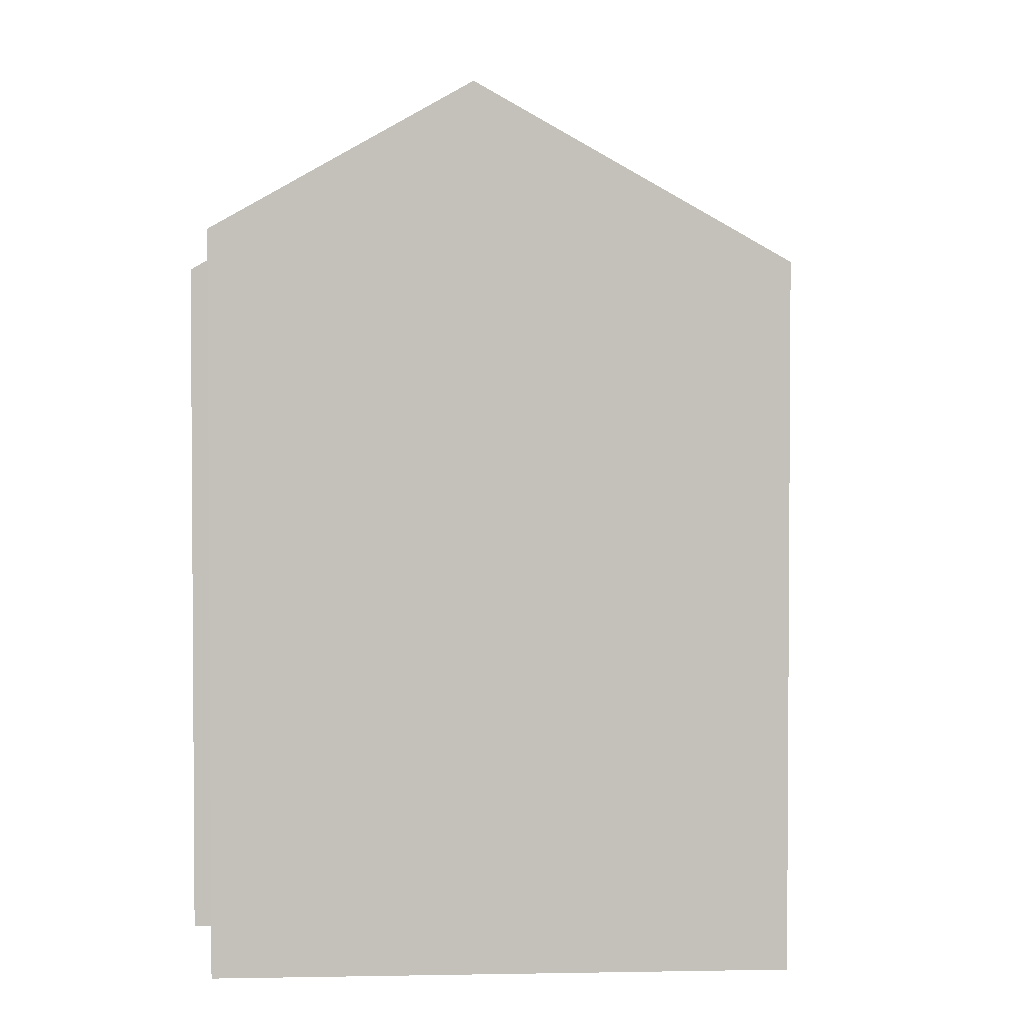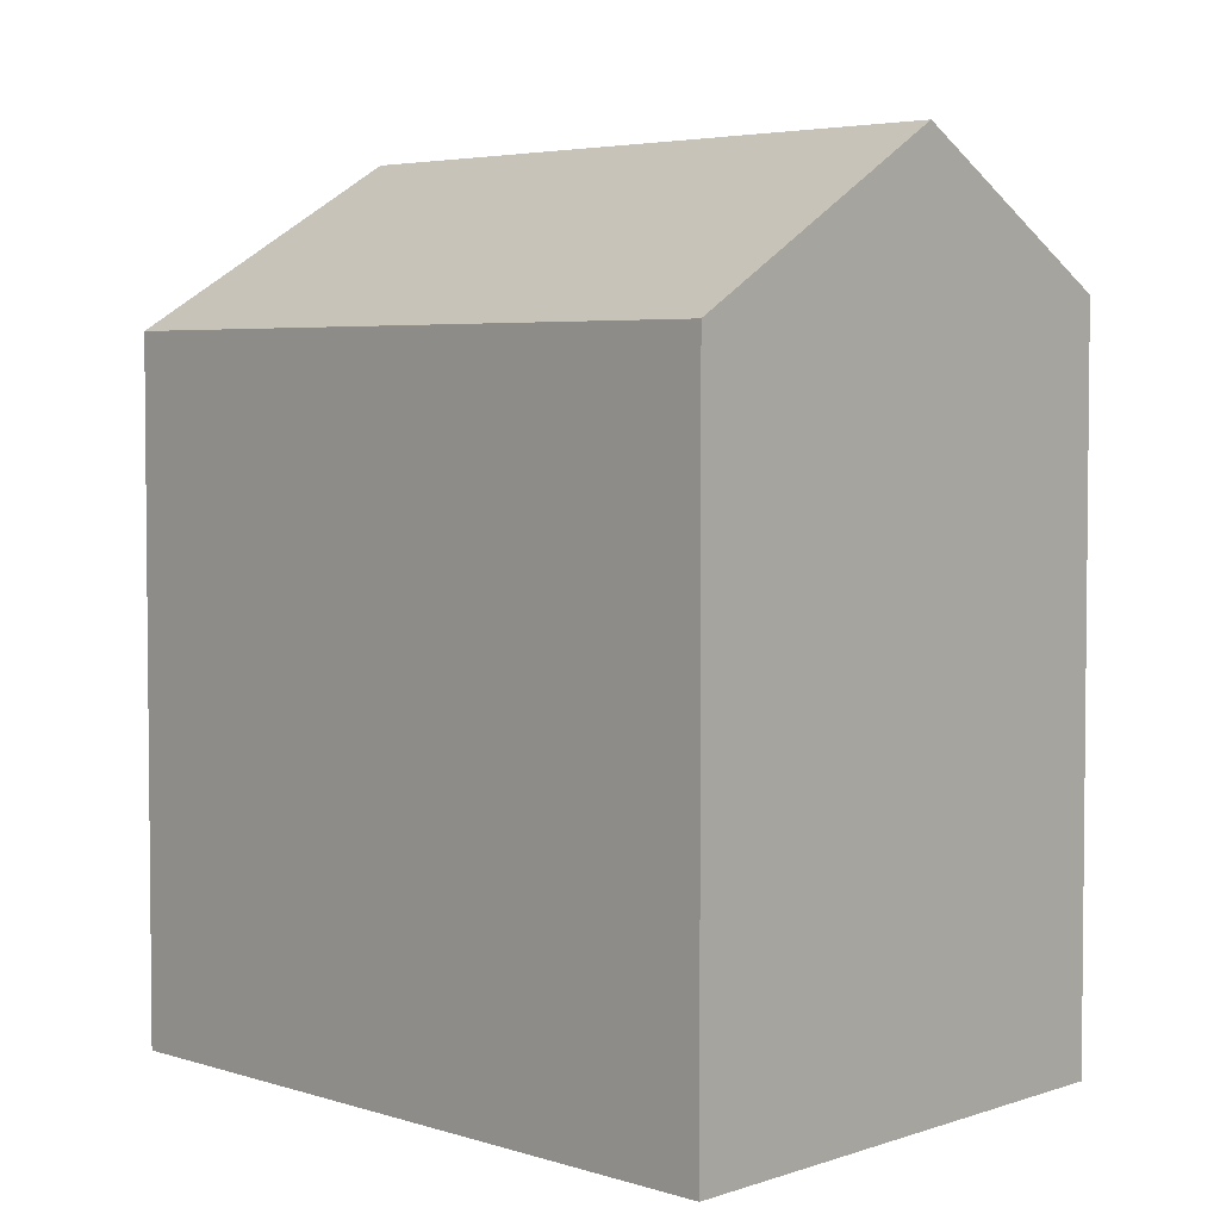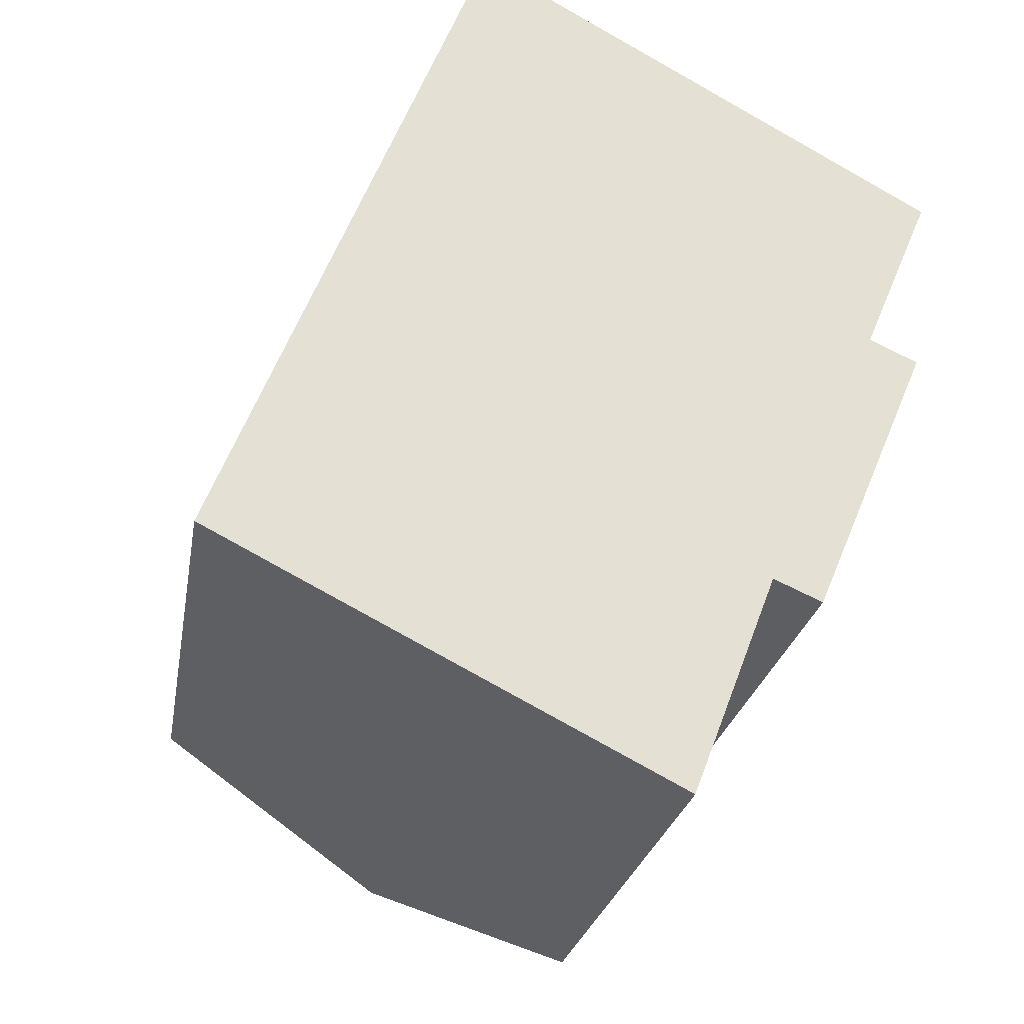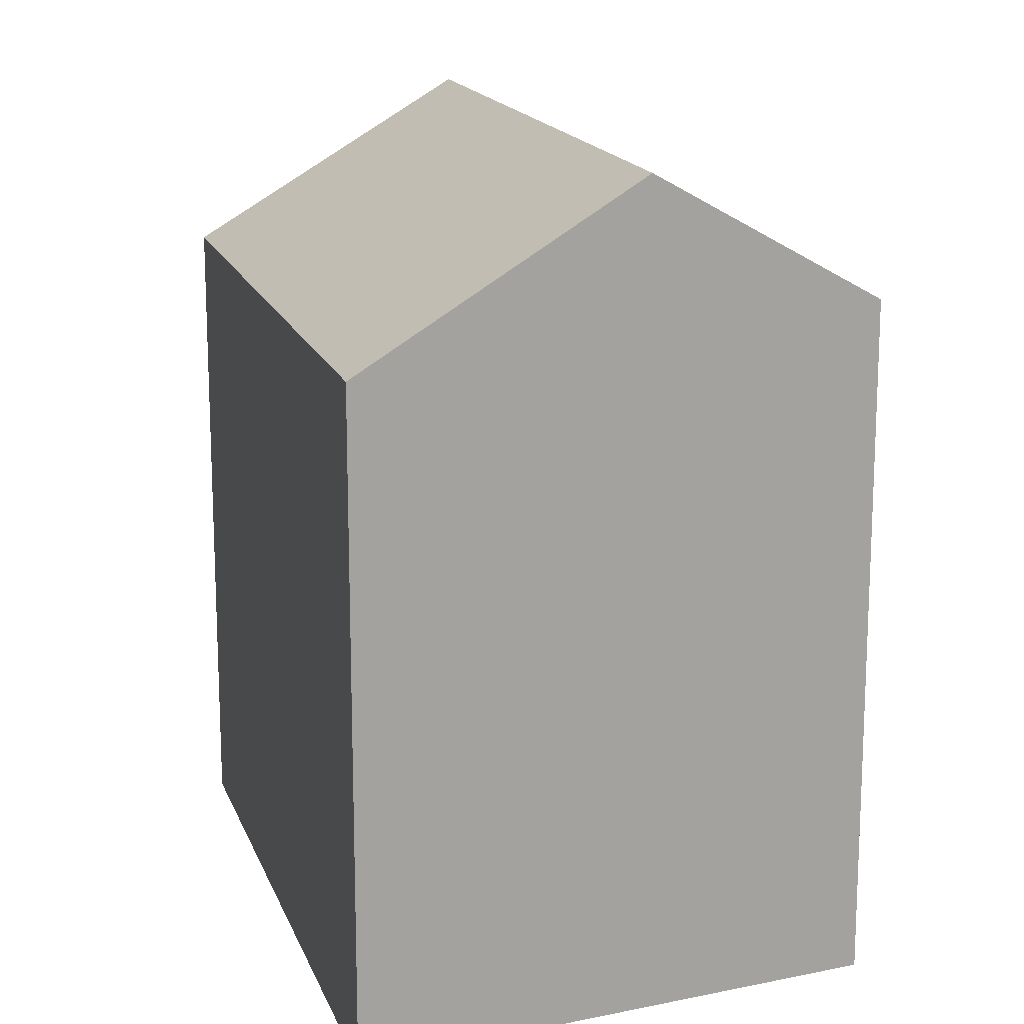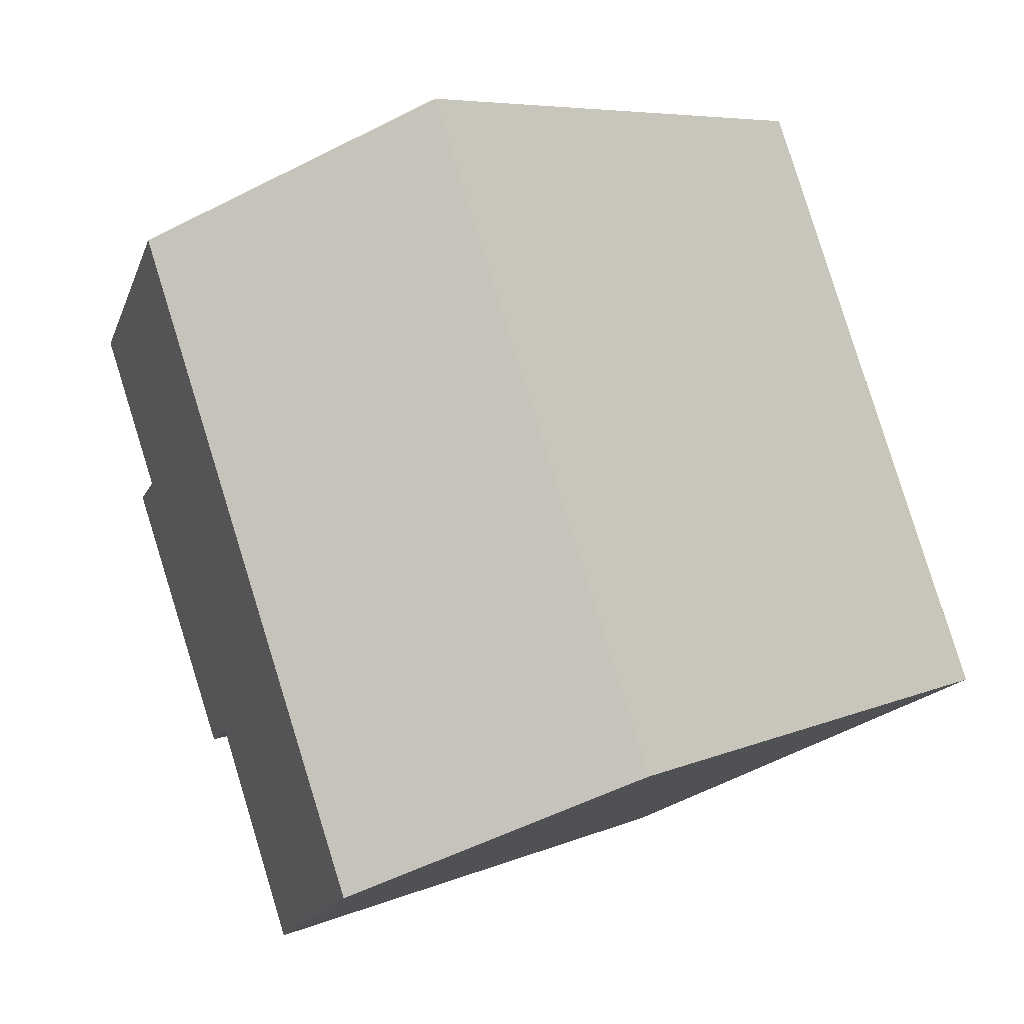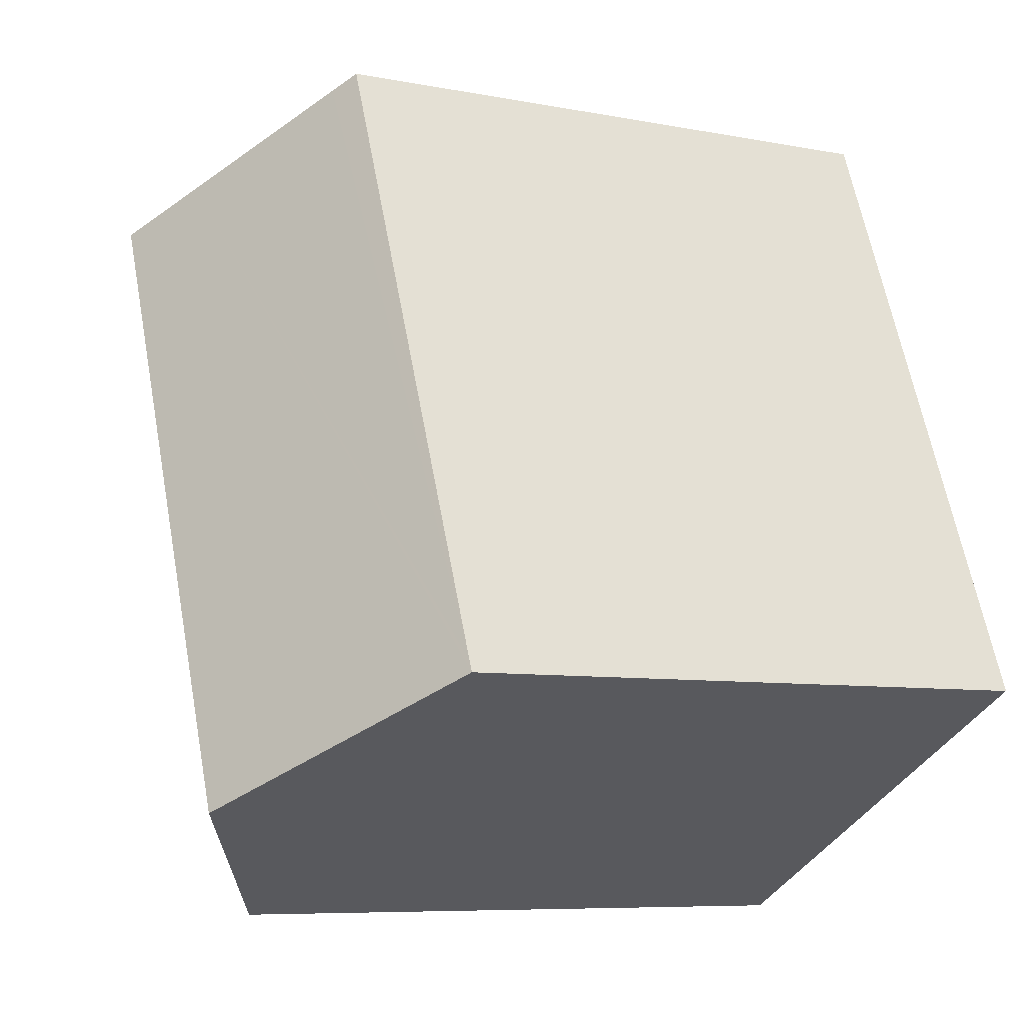
<metadata>
{"format":"obj","ext":"obj","renderer":"f3d","projection":"perspective","resolution":1024,"background":"white","views":[{"elev":2.8,"azim":-156.9,"up":"+Y"},{"elev":4.1,"azim":-20.1,"up":"+Y"},{"elev":-23.7,"azim":-9.3,"up":"+Z"},{"elev":16.3,"azim":6.1,"up":"+Y"},{"elev":6.7,"azim":-141.5,"up":"+Z"},{"elev":-7.5,"azim":-118.8,"up":"+Z"}]}
</metadata>
<code>
v  7.44 16.74 16.27
v  0.107 16.33 0.261
v  6.8 16.33 16.63
v  11.25 19.18 14.12
v  0 16.33 1e-15
v  6.053 20.14 -3.101
v  13.14 20.39 13.05
v  6.457 20.39 -3.308
v  15.1 16.37 -1.08
v  13.89 17.12 -0.541
v  17.92 16.34 5.646
v  18.37 17.05 10.09
v  18.25 17.06 9.826
v  16.73 17.07 6.192
v  11.8 17.04 -6.044
v  11.8 3.701e-16 -6.044
v  6.053 1.899e-16 -3.101
v  0 0 0
v  6.457 2.026e-16 -3.308
v  13.89 3.313e-17 -0.541
v  15.1 6.613e-17 -1.08
v  6.8 -1.019e-15 16.63
v  0.107 -1.598e-17 0.261
v  18.37 -6.181e-16 10.09
v  11.25 -8.644e-16 14.12
v  7.44 -9.964e-16 16.27
v  13.14 -7.989e-16 13.05
v  16.73 -3.792e-16 6.192
v  17.92 -3.457e-16 5.646
v  18.25 -6.017e-16 9.826
g defaultobject
f 1 2 3
f 2 1 4
f 2 4 5
f 5 4 6
f 6 4 7
f 6 7 8
f 9 10 11
f 12 8 7
f 8 12 13
f 8 13 14
f 8 14 11
f 8 11 10
f 8 10 15
f 15 6 8
f 6 15 5
f 5 15 16
f 5 16 17
f 5 17 18
f 17 16 19
f 9 20 10
f 20 9 21
f 18 2 5
f 2 18 3
f 3 18 22
f 22 18 23
f 4 12 7
f 12 4 1
f 12 1 3
f 12 3 22
f 12 22 24
f 24 22 25
f 25 22 26
f 24 25 27
f 28 11 14
f 11 28 29
f 12 30 13
f 30 12 24
f 13 28 14
f 28 13 30
f 11 21 9
f 21 11 29
f 20 15 10
f 15 20 16
f 27 30 24
f 30 27 28
f 28 27 25
f 28 25 26
f 28 26 22
f 28 22 23
f 28 23 20
f 28 20 21
f 20 23 16
f 16 23 19
f 19 23 17
f 17 23 18
f 21 29 28

</code>
